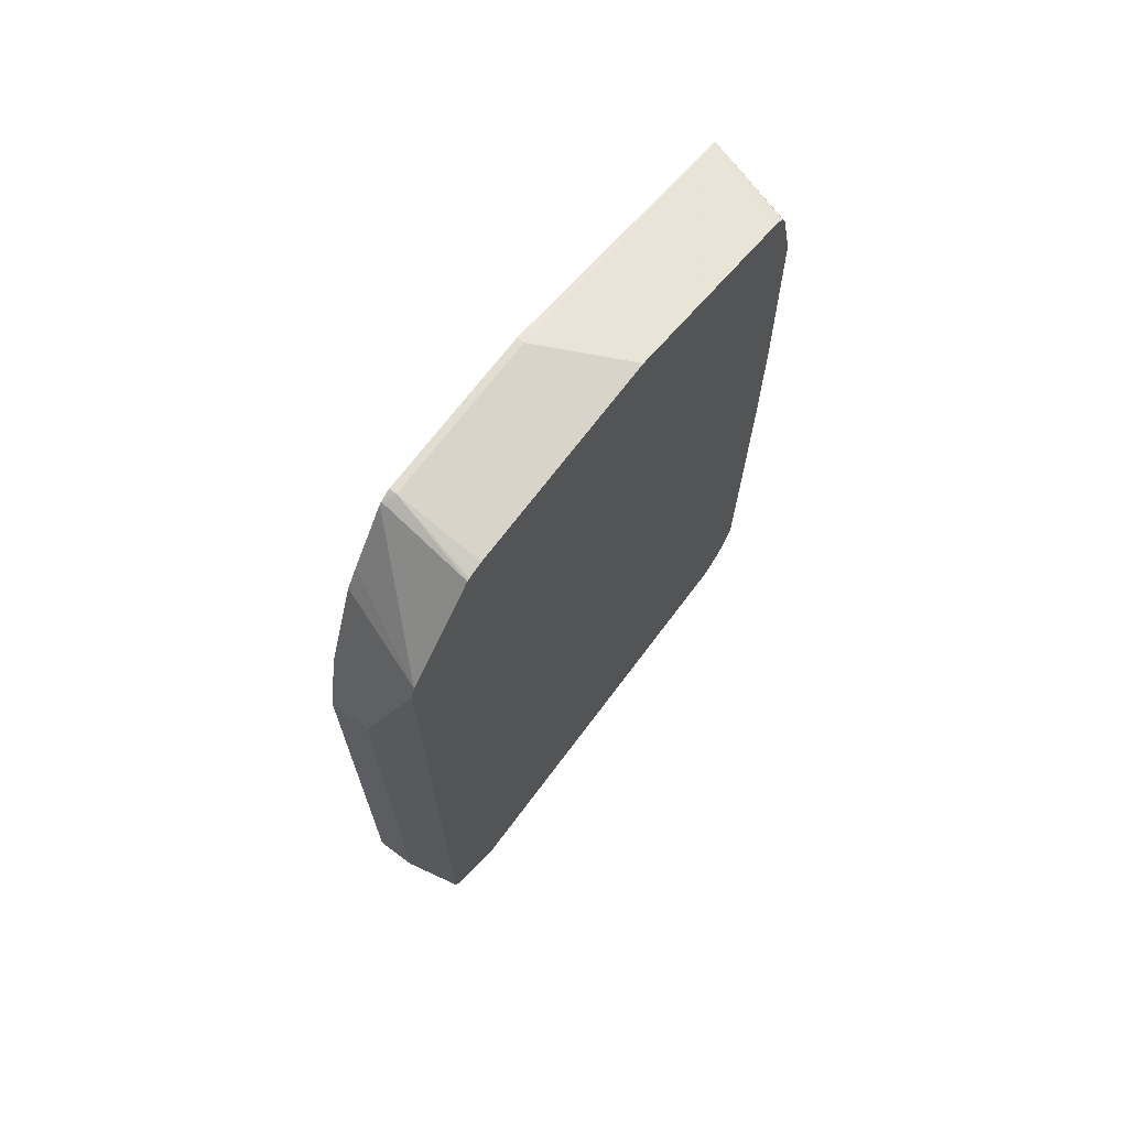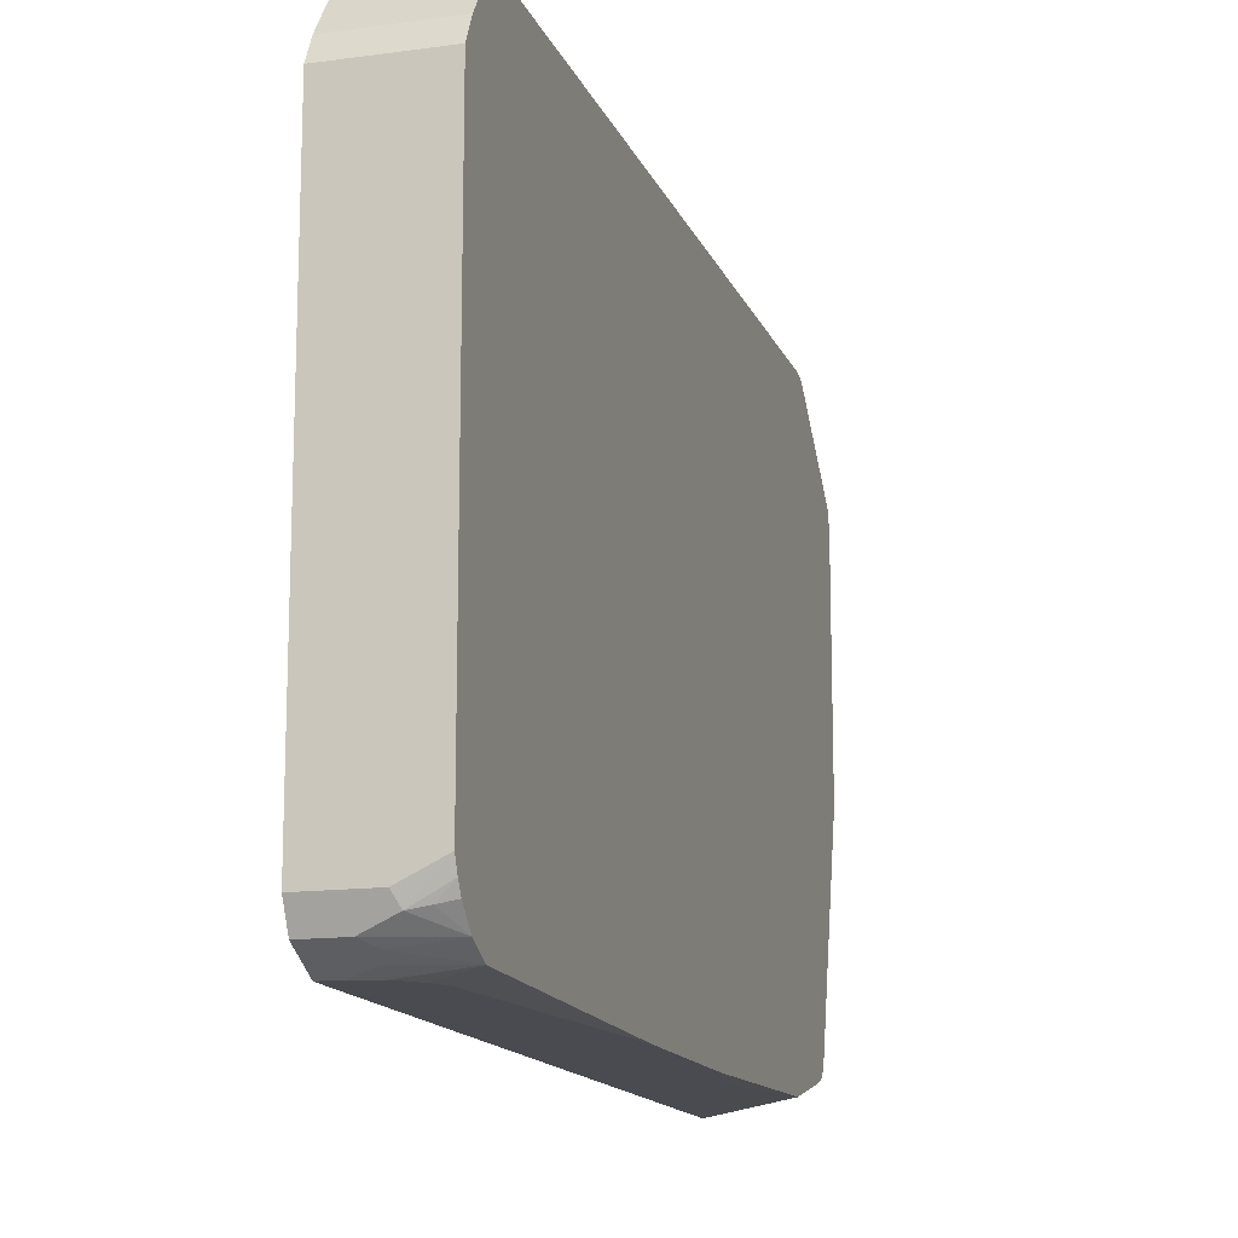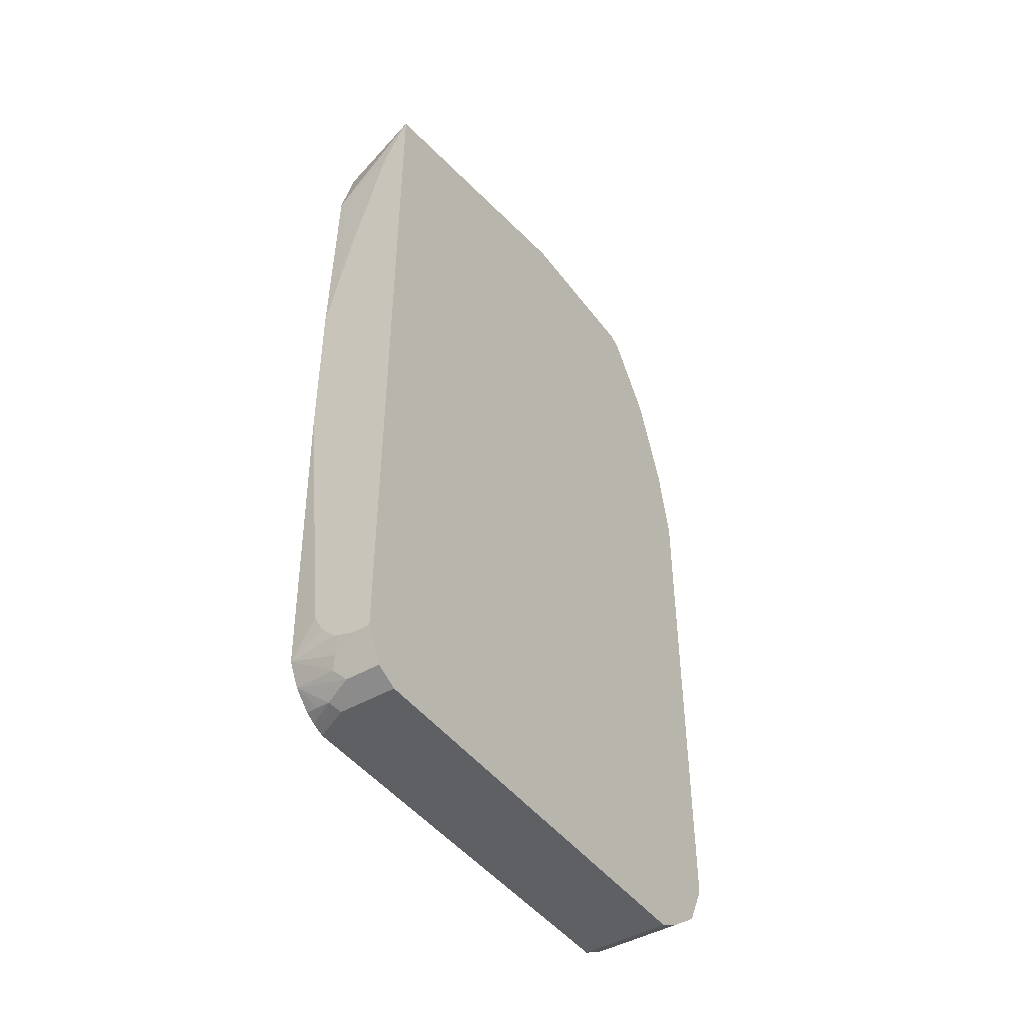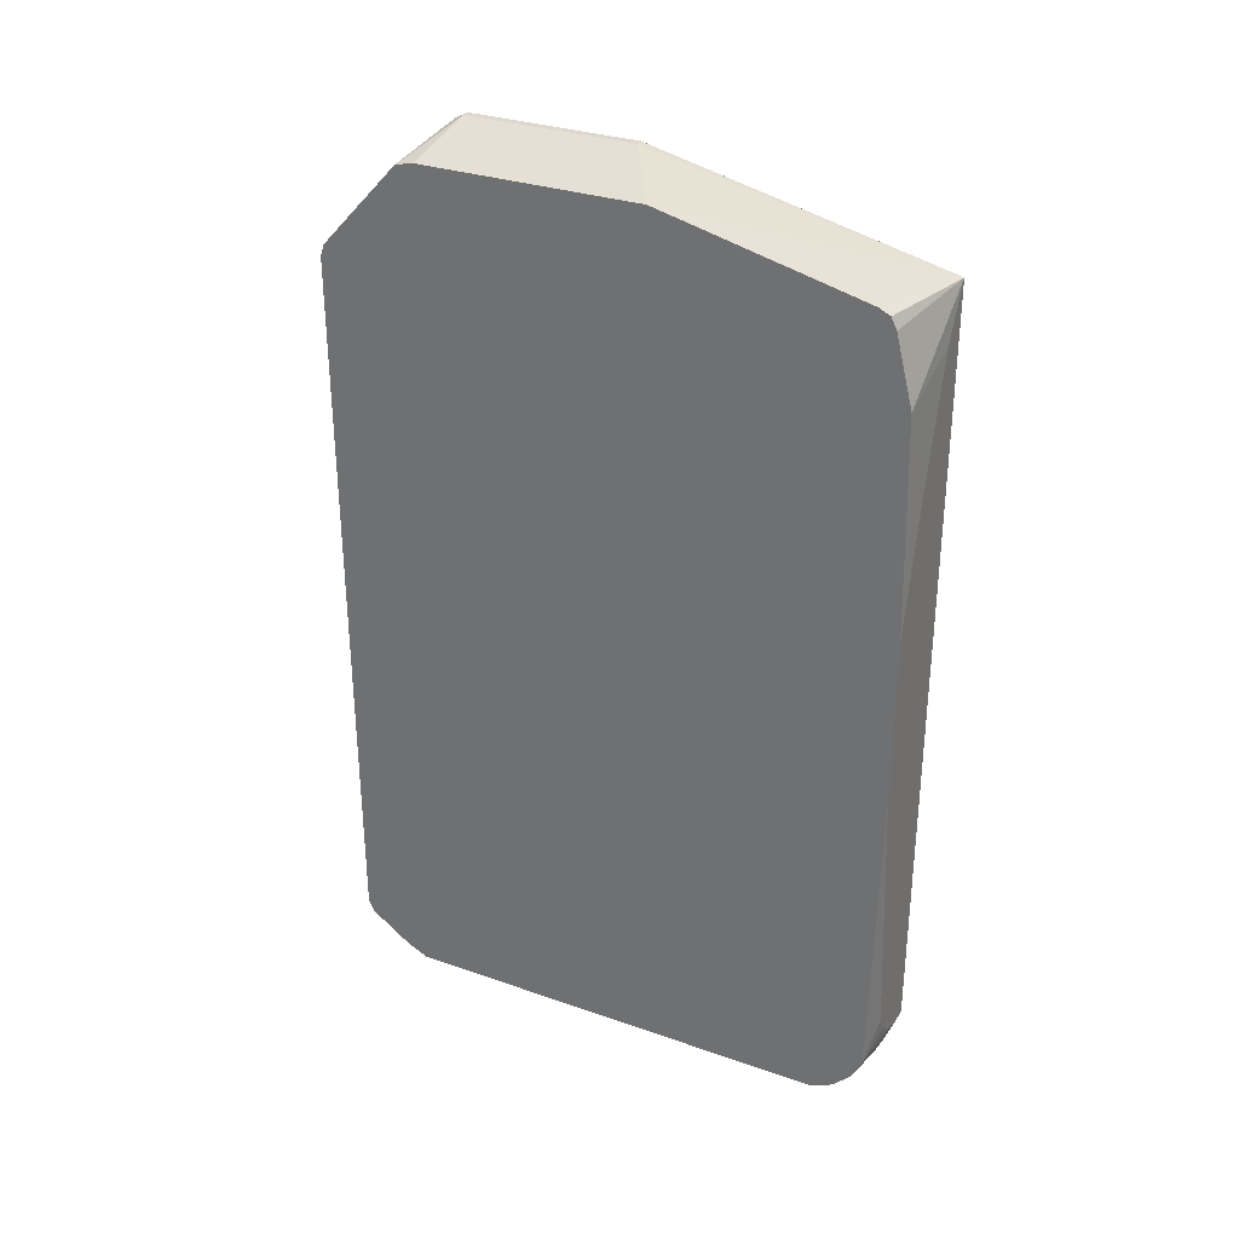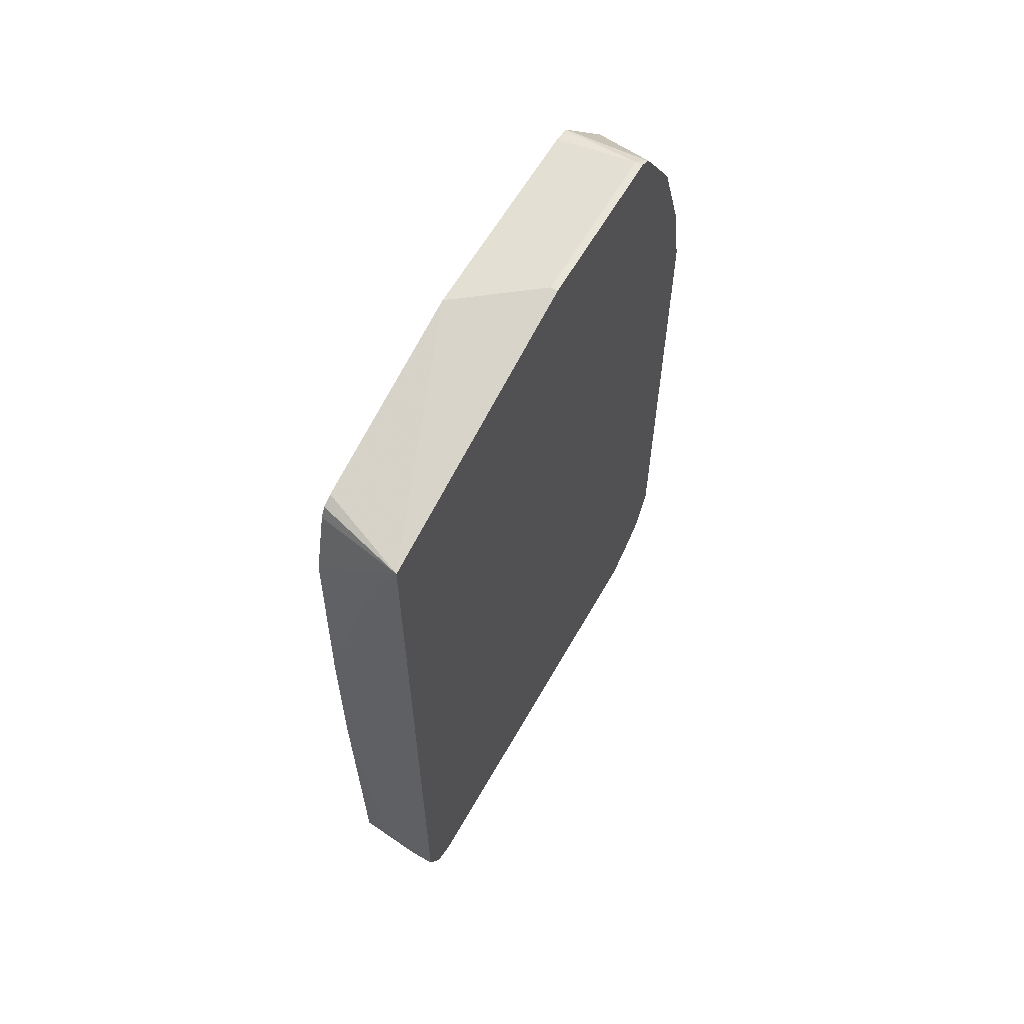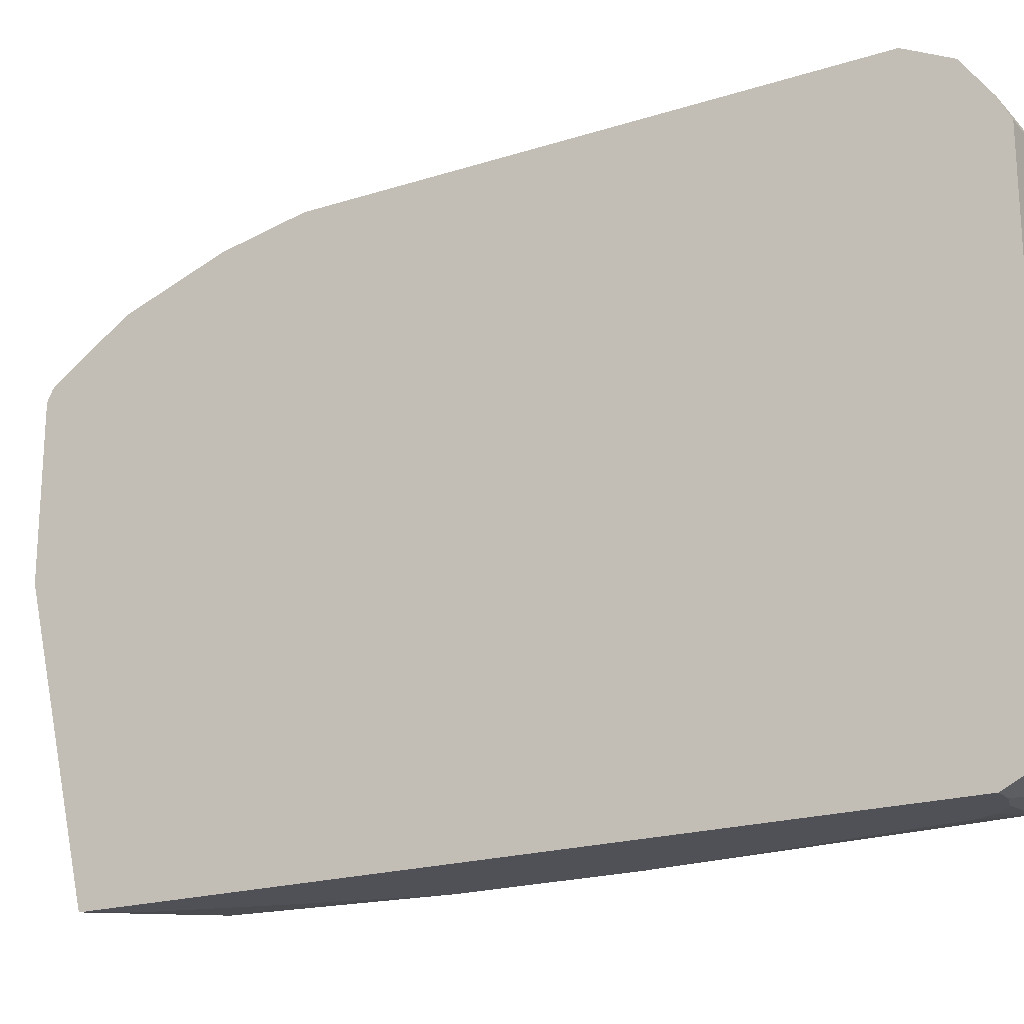
<metadata>
{"format":"obj","ext":"obj","renderer":"f3d","projection":"perspective","resolution":1024,"background":"white","views":[{"elev":68.7,"azim":36.7,"up":"+Y"},{"elev":-14.4,"azim":16.5,"up":"+Z"},{"elev":-44.8,"azim":-145.8,"up":"+Y"},{"elev":31.2,"azim":116.5,"up":"+Y"},{"elev":60.6,"azim":-150.7,"up":"+Y"},{"elev":-20.4,"azim":-59.9,"up":"+Z"}]}
</metadata>
<code>
v 0.1533 0.07659 0.69
v 0.2003 0.2146 0.6751
v 0.1159 0.07659 0.69
v 0.1533 -0.414 0.69
v 0.2003 0.1993 0.6751
v 0.2003 0.2253 0.6712
v 0.1159 0.2436 0.6423
v 0.1159 0.1533 0.6746
v 0.1159 -0.414 0.69
v 0.1159 -0.4185 0.6877
v 0.2003 -0.4549 0.6695
v 0.2003 -0.4446 0.6746
v 0.2003 0.3025 0.6004
v 0.1159 0.3151 0.5945
v 0.1159 0.2623 0.6303
v 0.1159 -0.4549 0.6695
v 0.2003 -0.4804 0.6337
v 0.2003 0.3035 0.598
v 0.1227 0.322 0.5826
v 0.1176 0.3168 0.5929
v 0.1159 0.3168 0.5929
v 0.1159 -0.4804 0.6337
v 0.2003 -0.4907 0.6133
v 0.2003 0.3066 0.5836
v 0.1227 0.322 0.4293
v 0.1159 0.322 0.5826
v 0.1159 0.3177 0.5912
v 0.1159 -0.4907 0.6133
v 0.2003 -0.4907 0.2147
v 0.2003 0.3066 0.3834
v 0.1159 0.322 0.4293
v 0.1159 0.2588 0.1636
v 0.1159 -0.4907 0.1994
v 0.1687 -0.4907 0.1994
v 0.1738 -0.4855 0.1891
v 0.2003 -0.4858 0.2033
v 0.2003 0.2606 0.1994
v 0.2003 0.2558 0.1897
v 0.2003 0.2555 0.1891
v 0.2003 0.2459 0.1843
v 0.2003 0.2453 0.184
v 0.2003 0.1838 0.1685
v 0.1399 0.2146 0.1636
v 0.1159 -0.4498 0.1636
v 0.1159 -0.4804 0.1789
v 0.1482 -0.4804 0.1789
v 0.2003 -0.465 0.1789
v 0.1878 -0.4829 0.1917
v 0.2003 -0.4804 0.1942
v 0.2003 -0.01346 0.1636
v 0.1859 0.04787 0.1636
v 0.1706 0.1092 0.1636
v 0.133 -0.4498 0.1636
v 0.1159 -0.4514 0.1644
v 0.1159 -0.477 0.1772
v 0.1533 -0.4599 0.1687
v 0.1584 -0.4701 0.1738
v 0.2003 -0.459 0.1759
v 0.2003 -0.1616 0.1636
v 0.15 -0.4446 0.1636
v 0.2003 -0.4446 0.1687
v 0.1739 -0.414 0.1636
v 0.1511 -0.444 0.1636
v 0.1532 -0.4422 0.1636
v 0.1659 -0.4298 0.1636
v 0.1664 -0.4288 0.1636
f 32 39 40
f 32 40 41
f 32 41 42
f 32 42 43
f 32 43 52
f 32 62 66
f 32 51 50
f 32 50 59
f 32 59 62
f 32 66 65
f 32 38 39
f 32 65 64
f 32 52 51
f 32 37 38
f 19 25 31
f 29 35 36
f 29 34 35
f 25 32 31
f 25 30 32
f 23 34 29
f 23 33 34
f 23 28 33
f 20 27 21
f 19 30 25
f 19 24 30
f 19 27 20
f 19 26 27
f 19 31 26
f 32 64 63
f 30 37 32
f 32 63 60
f 53 56 54
f 32 53 44
f 18 24 19
f 61 65 66
f 61 64 65
f 61 63 64
f 60 63 61
f 59 61 62
f 57 61 58
f 56 61 57
f 56 60 61
f 54 56 55
f 53 60 56
f 47 57 58
f 47 49 48
f 46 57 47
f 46 56 57
f 46 55 56
f 61 66 62
f 45 55 46
f 44 53 54
f 42 52 43
f 42 51 52
f 42 50 51
f 36 48 49
f 35 48 36
f 35 47 48
f 35 46 47
f 34 46 35
f 33 46 34
f 33 45 46
f 32 60 53
f 17 28 23
f 2 59 50
f 14 20 21
f 2 6 7
f 2 13 6
f 2 18 13
f 2 24 18
f 2 30 24
f 2 37 30
f 2 38 37
f 2 39 38
f 2 40 39
f 2 41 40
f 2 42 41
f 2 50 42
f 2 58 61
f 2 7 8
f 2 47 58
f 2 36 49
f 2 29 36
f 2 23 29
f 2 17 23
f 2 11 17
f 2 12 11
f 2 5 12
f 1 5 2
f 1 4 5
f 1 9 4
f 1 3 9
f 1 2 3
f 17 22 28
f 2 49 47
f 2 8 3
f 2 61 59
f 3 7 15
f 3 8 7
f 13 19 20
f 13 18 19
f 11 22 17
f 11 16 22
f 10 16 11
f 6 15 7
f 6 14 15
f 6 13 14
f 4 12 5
f 4 11 12
f 4 10 11
f 4 9 10
f 3 10 9
f 3 16 10
f 13 20 14
f 3 15 14
f 3 14 21
f 3 21 27
f 3 27 26
f 3 22 16
f 3 31 32
f 3 32 44
f 3 26 31
f 3 54 55
f 3 55 45
f 3 45 33
f 3 33 28
f 3 28 22
f 3 44 54

</code>
